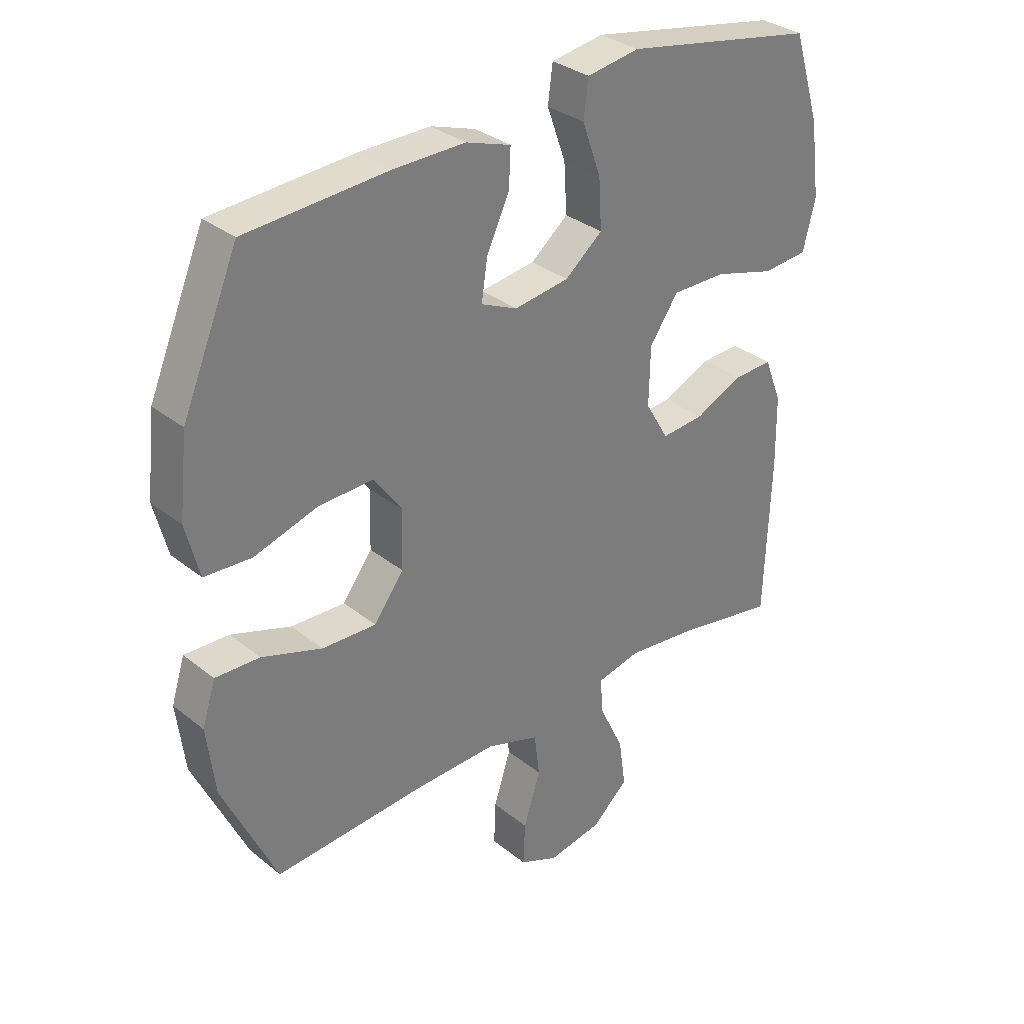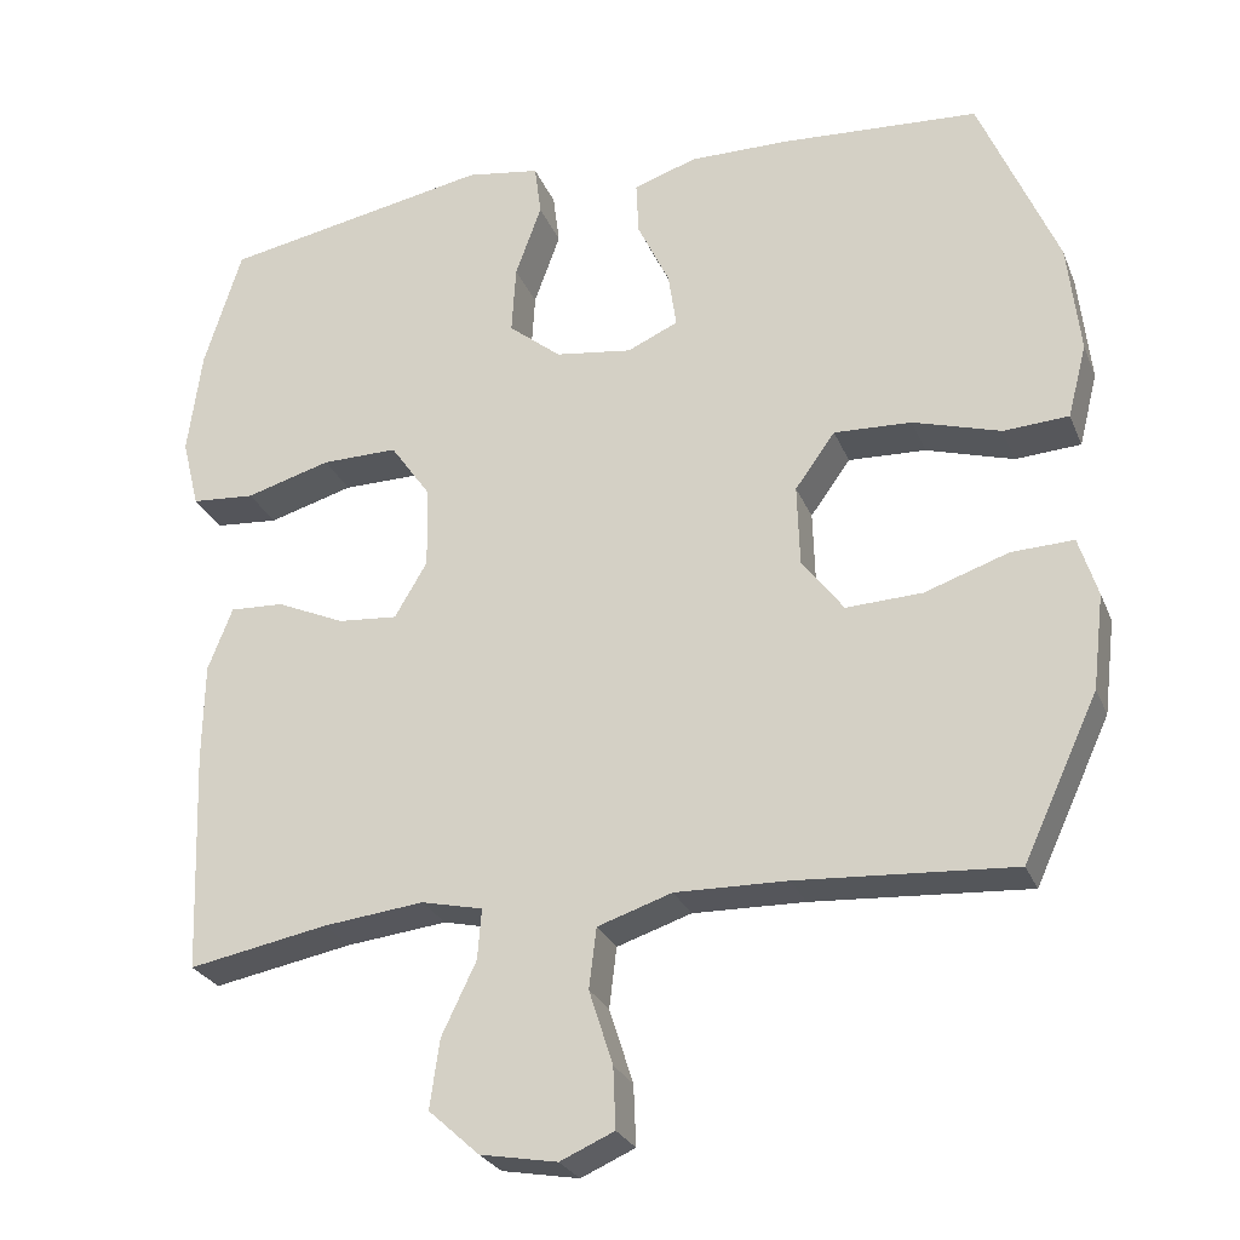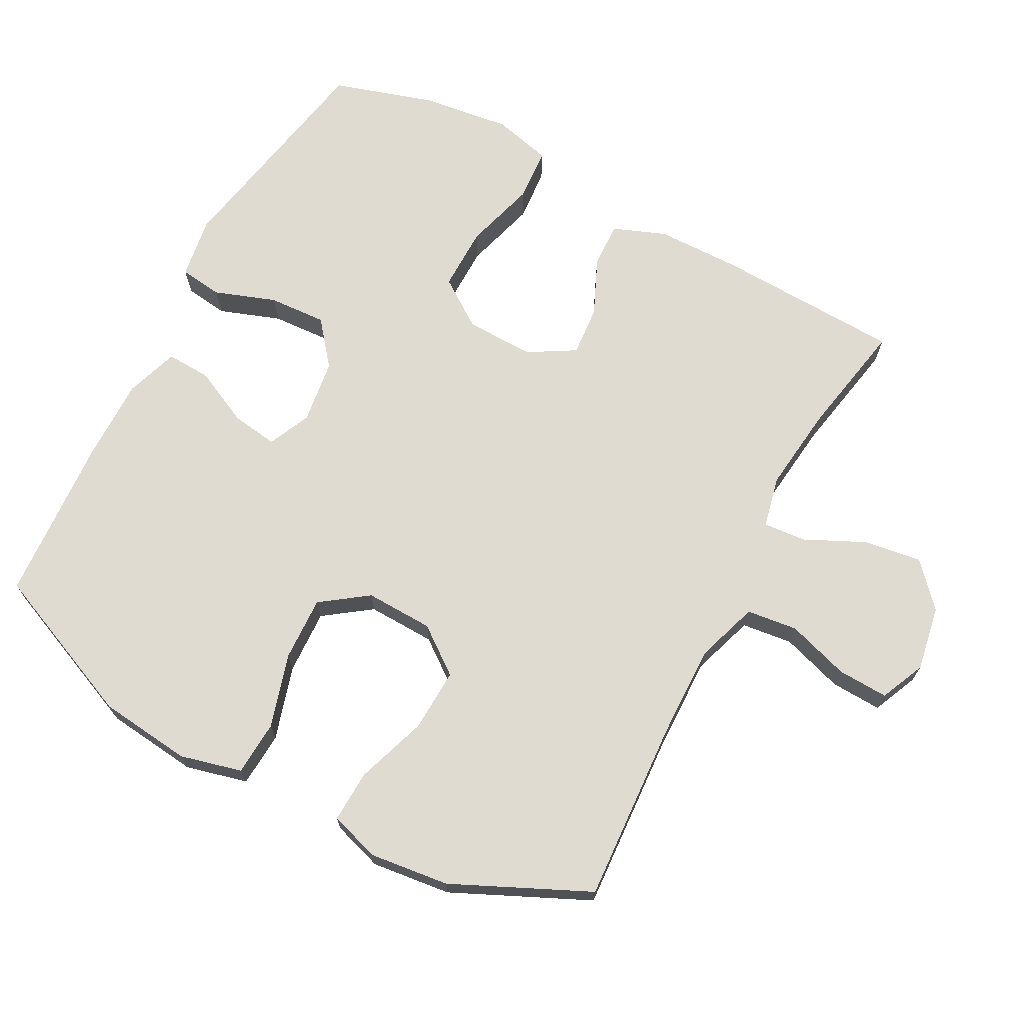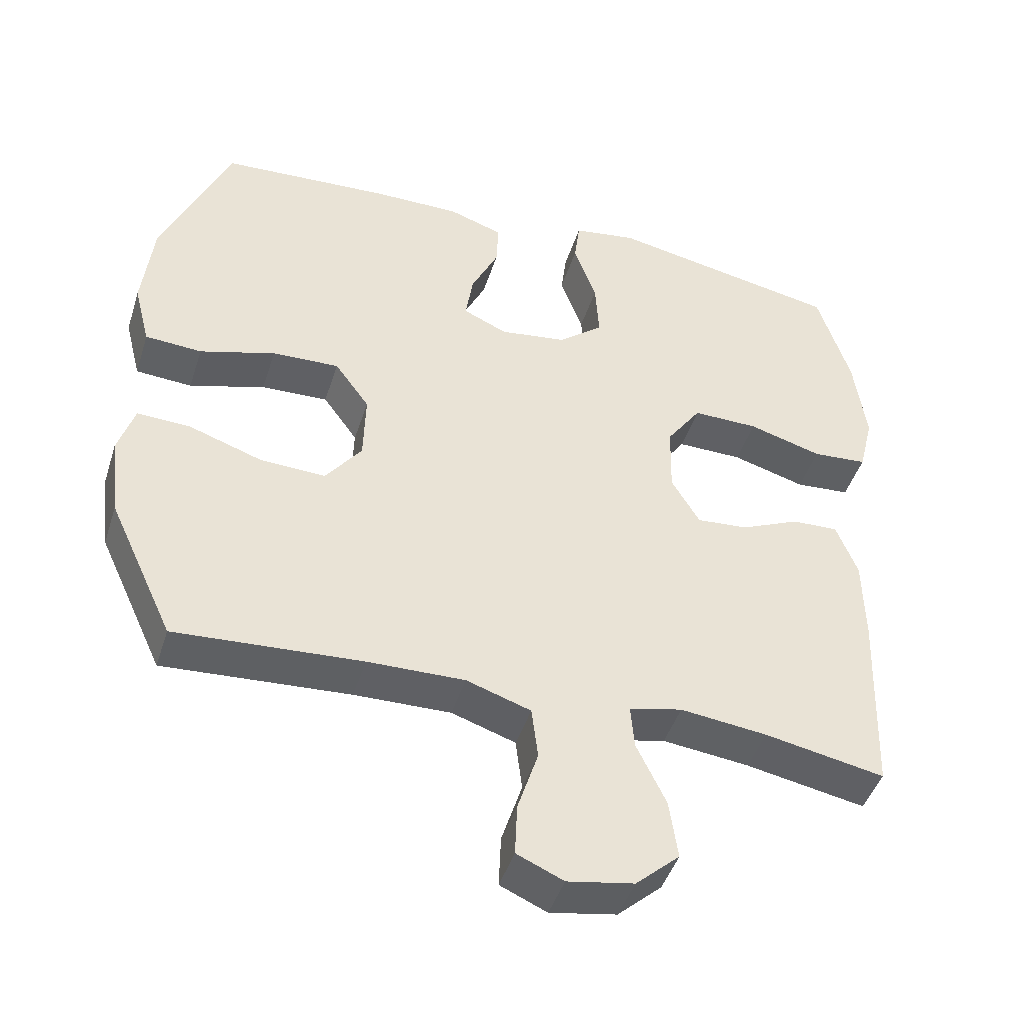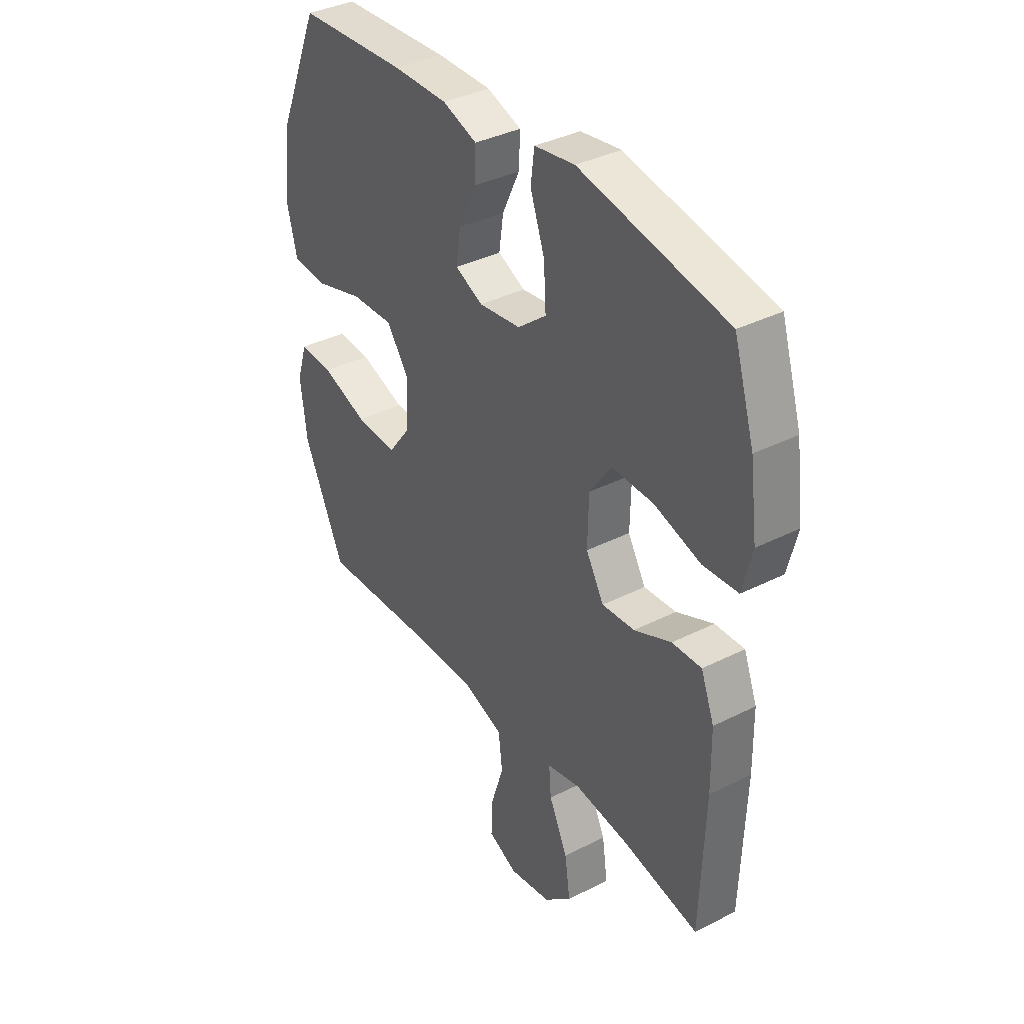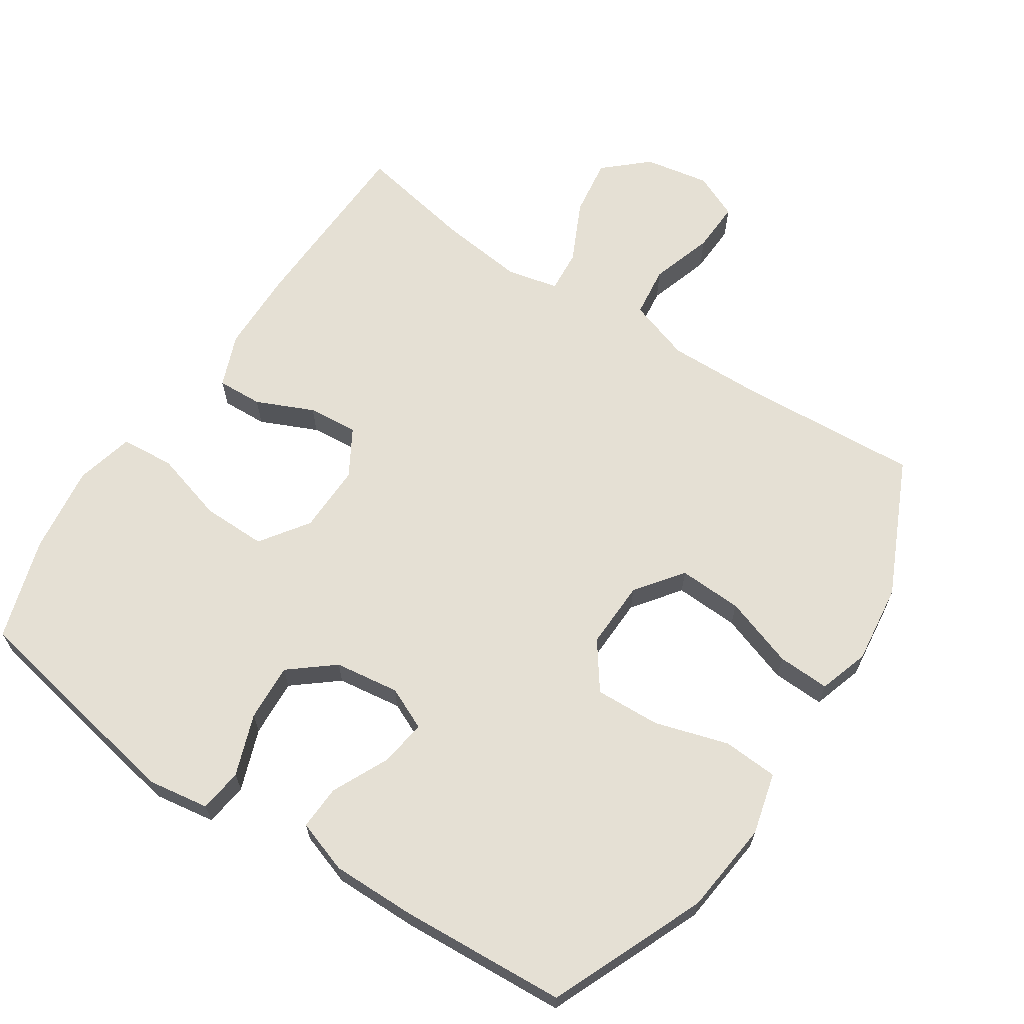
<metadata>
{"format":"obj","ext":"obj","renderer":"f3d","projection":"perspective","resolution":1024,"background":"white","views":[{"elev":32.4,"azim":138.0,"up":"+Z"},{"elev":-26.5,"azim":18.9,"up":"+Z"},{"elev":69.8,"azim":118.1,"up":"+Y"},{"elev":-45.0,"azim":162.7,"up":"+Z"},{"elev":37.0,"azim":-123.1,"up":"+Z"},{"elev":65.5,"azim":33.4,"up":"+Y"}]}
</metadata>
<code>
v 0.5 0.07 -0.5
v 0.236 0.07 -0.483
v 0.099 0.07 -0.48
v 0.008 0.07 -0.51
v -0.001 0.07 -0.584
v 0.028 0.07 -0.675
v 0.031 0.07 -0.749
v -0.035 0.07 -0.778
v -0.129 0.07 -0.761
v -0.191 0.07 -0.705
v -0.179 0.07 -0.621
v -0.137 0.07 -0.533
v -0.132 0.07 -0.471
v -0.207 0.07 -0.454
v -0.33 0.07 -0.468
v -0.5 0.07 -0.5
v -0.51 0.07 -0.227
v -0.508 0.07 -0.106
v -0.478 0.07 -0.029
v -0.412 0.07 -0.032
v -0.329 0.07 -0.069
v -0.256 0.07 -0.075
v -0.216 0.07 -0.007
v -0.218 0.07 0.093
v -0.267 0.07 0.163
v -0.36 0.07 0.162
v -0.464 0.07 0.132
v -0.542 0.07 0.138
v -0.563 0.07 0.223
v -0.546 0.07 0.352
v -0.5 0.07 0.5
v -0.171 0.07 0.562
v -0.081 0.07 0.548
v -0.073 0.07 0.485
v -0.105 0.07 0.396
v -0.11 0.07 0.312
v -0.046 0.07 0.26
v 0.048 0.07 0.247
v 0.11 0.07 0.275
v 0.1 0.07 0.343
v 0.061 0.07 0.425
v 0.058 0.07 0.49
v 0.135 0.07 0.516
v 0.257 0.07 0.515
v 0.5 0.07 0.5
v 0.596 0.07 0.274
v 0.611 0.07 0.139
v 0.588 0.07 0.049
v 0.508 0.07 0.044
v 0.401 0.07 0.076
v 0.306 0.07 0.08
v 0.257 0.07 0.012
v 0.26 0.07 -0.087
v 0.311 0.07 -0.155
v 0.404 0.07 -0.151
v 0.507 0.07 -0.116
v 0.583 0.07 -0.113
v 0.606 0.07 -0.186
v 0.592 0.07 -0.302
v 0.5 0 -0.5
v 0.236 0 -0.483
v 0.099 0 -0.48
v 0.008 0 -0.51
v -0.001 0 -0.584
v 0.028 0 -0.675
v 0.031 0 -0.749
v -0.035 0 -0.778
v -0.129 0 -0.761
v -0.191 0 -0.705
v -0.179 0 -0.621
v -0.137 0 -0.533
v -0.132 0 -0.471
v -0.207 0 -0.454
v -0.33 0 -0.468
v -0.5 0 -0.5
v -0.51 0 -0.227
v -0.508 0 -0.106
v -0.478 0 -0.029
v -0.412 0 -0.032
v -0.329 0 -0.069
v -0.256 0 -0.075
v -0.216 0 -0.007
v -0.218 0 0.093
v -0.267 0 0.163
v -0.36 0 0.162
v -0.464 0 0.132
v -0.542 0 0.138
v -0.563 0 0.223
v -0.546 0 0.352
v -0.5 0 0.5
v -0.171 0 0.562
v -0.081 0 0.548
v -0.073 0 0.485
v -0.105 0 0.396
v -0.11 0 0.312
v -0.046 0 0.26
v 0.048 0 0.247
v 0.11 0 0.275
v 0.1 0 0.343
v 0.061 0 0.425
v 0.058 0 0.49
v 0.135 0 0.516
v 0.257 0 0.515
v 0.5 0 0.5
v 0.596 0 0.274
v 0.611 0 0.139
v 0.588 0 0.049
v 0.508 0 0.044
v 0.401 0 0.076
v 0.306 0 0.08
v 0.257 0 0.012
v 0.26 0 -0.087
v 0.311 0 -0.155
v 0.404 0 -0.151
v 0.507 0 -0.116
v 0.583 0 -0.113
v 0.606 0 -0.186
v 0.592 0 -0.302
f 58 59 1 2
f 55 56 57 58
f 54 55 58 2
f 53 54 2 3
f 52 53 3 4
f 47 48 49 50
f 47 50 51
f 46 47 51
f 45 46 51
f 44 45 51 52
f 40 41 42 43
f 39 40 43 44
f 32 33 34 35
f 32 35 36
f 31 32 36
f 30 31 36 37
f 26 27 28 29
f 25 26 29 30
f 18 19 20 21
f 18 21 22
f 15 16 17 18
f 14 15 18 22
f 13 14 22 23
f 9 10 11 12
f 9 12 13
f 8 9 13
f 5 6 7 8
f 4 5 8 13
f 39 44 52 4
f 25 30 37
f 24 25 37 38
f 23 24 38 39
f 4 13 23 39
f 61 60 118 117
f 117 116 115 114
f 61 117 114 113
f 62 61 113 112
f 63 62 112 111
f 109 108 107 106
f 110 109 106
f 110 106 105
f 110 105 104
f 111 110 104 103
f 102 101 100 99
f 103 102 99 98
f 94 93 92 91
f 95 94 91
f 95 91 90
f 96 95 90 89
f 88 87 86 85
f 89 88 85 84
f 80 79 78 77
f 81 80 77
f 77 76 75 74
f 81 77 74 73
f 82 81 73 72
f 71 70 69 68
f 72 71 68
f 72 68 67
f 67 66 65 64
f 72 67 64 63
f 63 111 103 98
f 96 89 84
f 97 96 84 83
f 98 97 83 82
f 98 82 72 63
f 1 60 61 2
f 2 61 62 3
f 3 62 63 4
f 4 63 64 5
f 5 64 65 6
f 6 65 66 7
f 7 66 67 8
f 8 67 68 9
f 9 68 69 10
f 10 69 70 11
f 11 70 71 12
f 12 71 72 13
f 13 72 73 14
f 14 73 74 15
f 15 74 75 16
f 16 75 76 17
f 17 76 77 18
f 18 77 78 19
f 19 78 79 20
f 20 79 80 21
f 21 80 81 22
f 22 81 82 23
f 23 82 83 24
f 24 83 84 25
f 25 84 85 26
f 26 85 86 27
f 27 86 87 28
f 28 87 88 29
f 29 88 89 30
f 30 89 90 31
f 31 90 91 32
f 32 91 92 33
f 33 92 93 34
f 34 93 94 35
f 35 94 95 36
f 36 95 96 37
f 37 96 97 38
f 38 97 98 39
f 39 98 99 40
f 40 99 100 41
f 41 100 101 42
f 42 101 102 43
f 43 102 103 44
f 44 103 104 45
f 45 104 105 46
f 46 105 106 47
f 47 106 107 48
f 48 107 108 49
f 49 108 109 50
f 50 109 110 51
f 51 110 111 52
f 52 111 112 53
f 53 112 113 54
f 54 113 114 55
f 55 114 115 56
f 56 115 116 57
f 57 116 117 58
f 58 117 118 59
f 59 118 60 1

</code>
